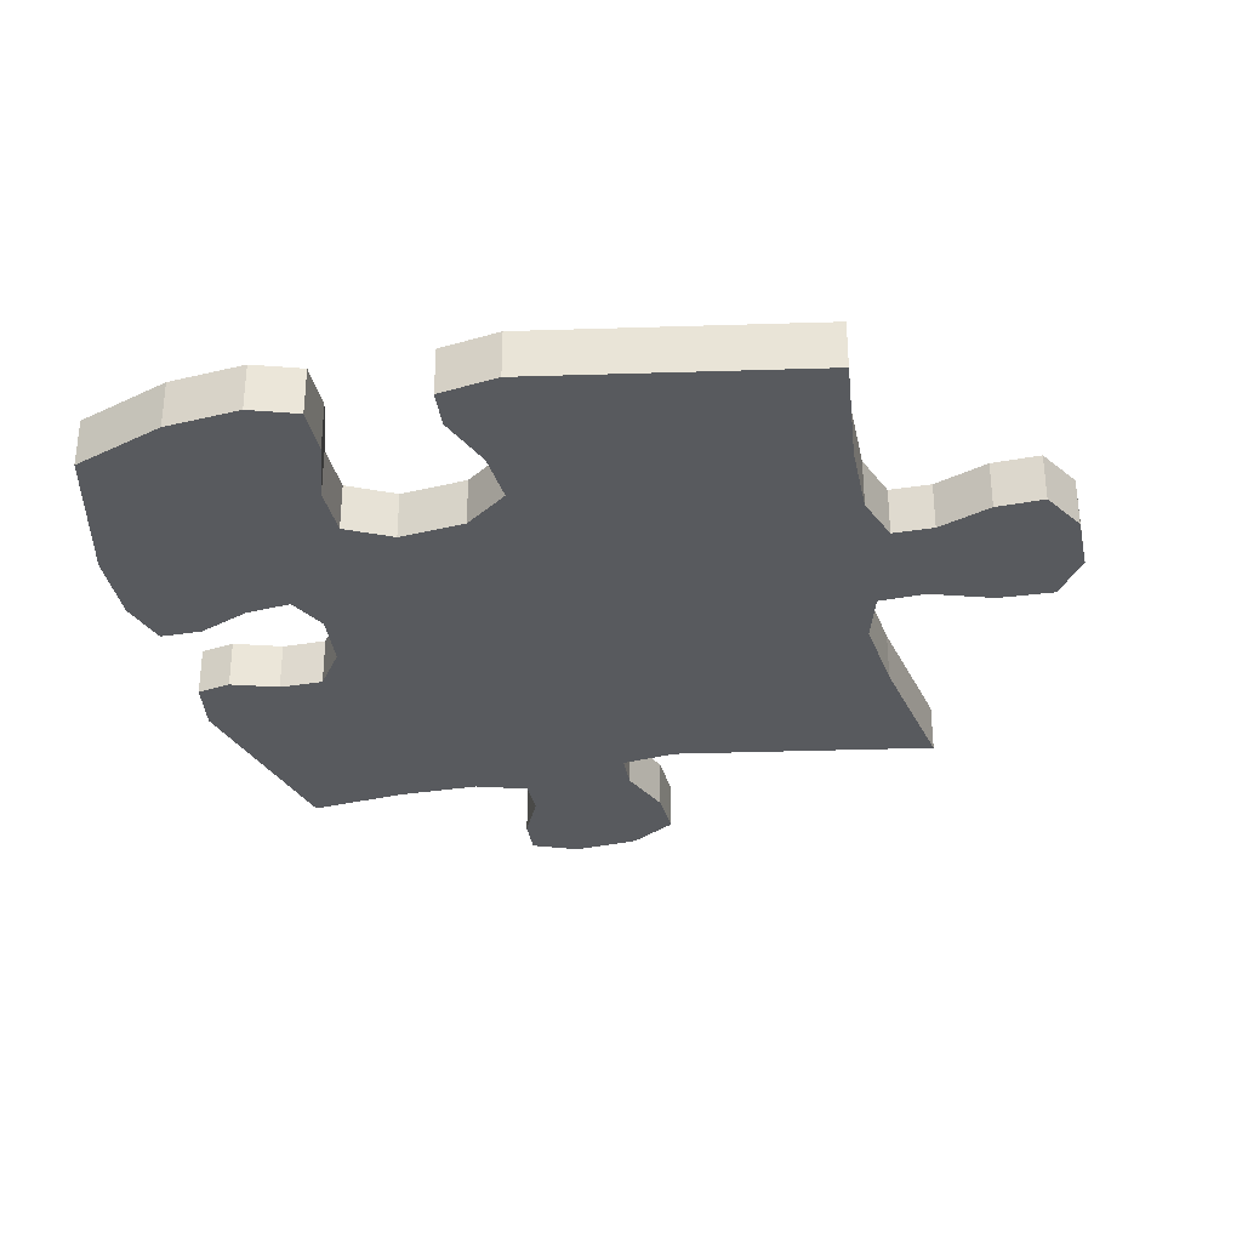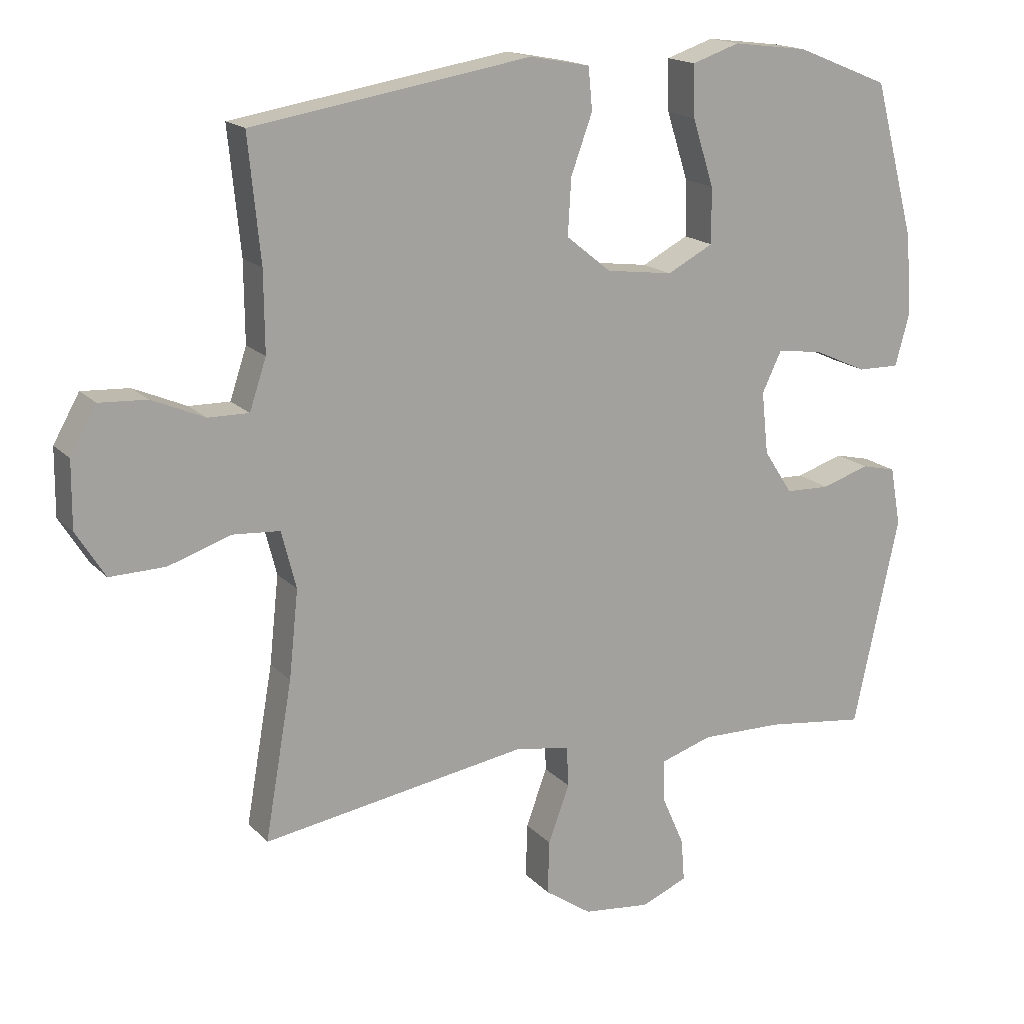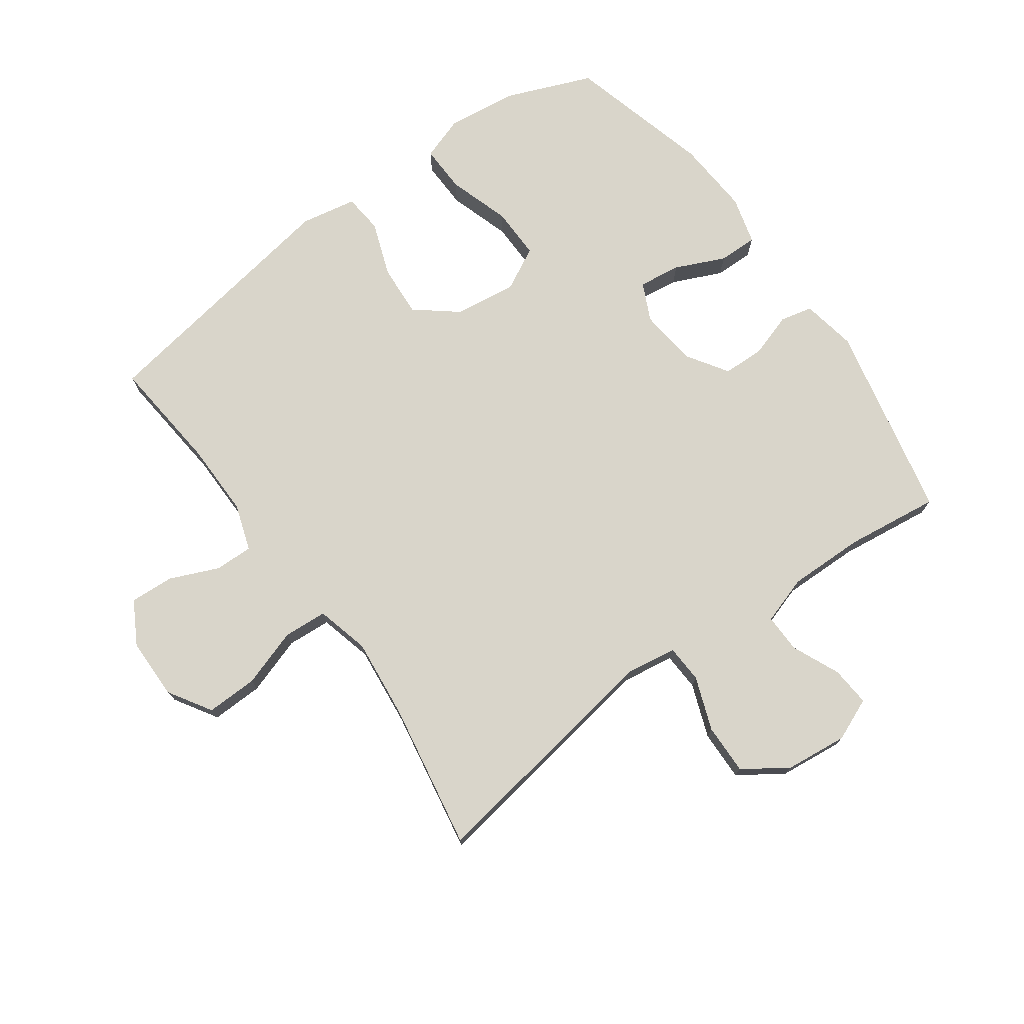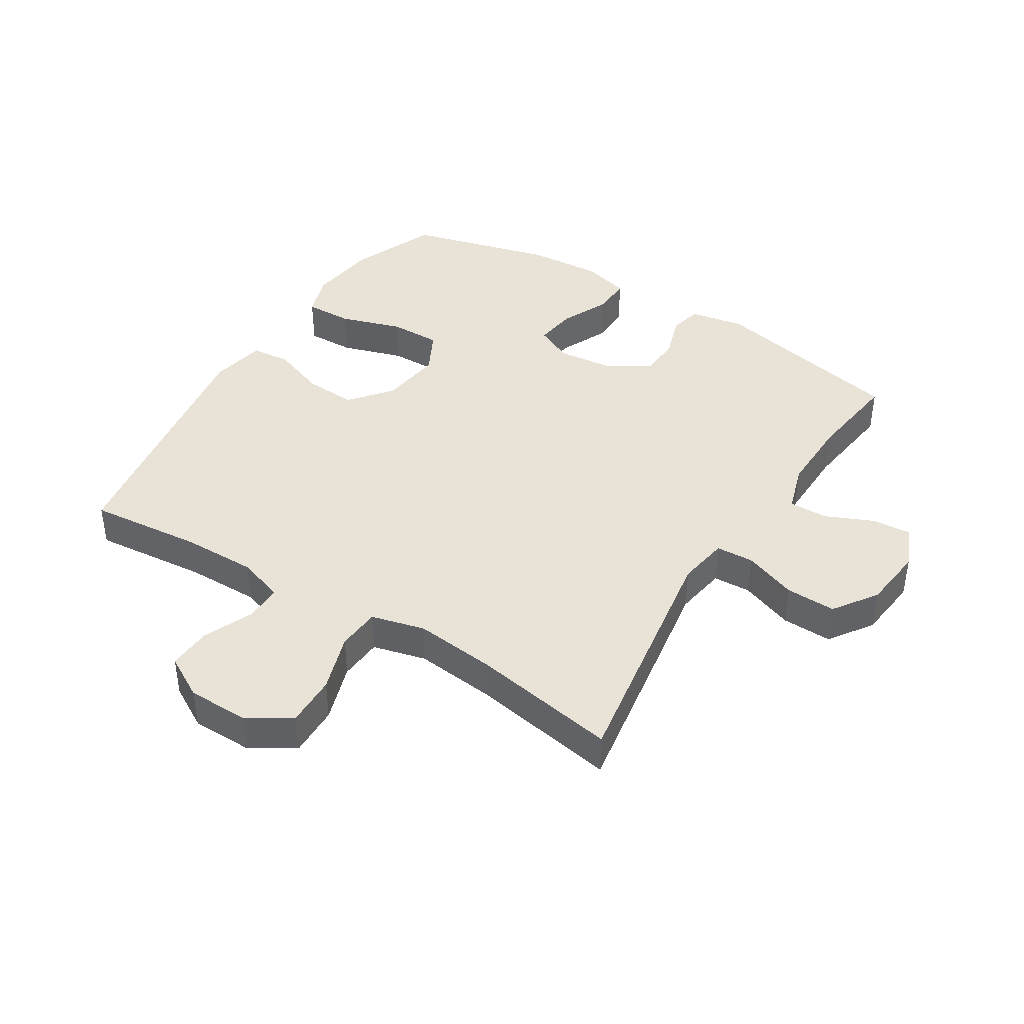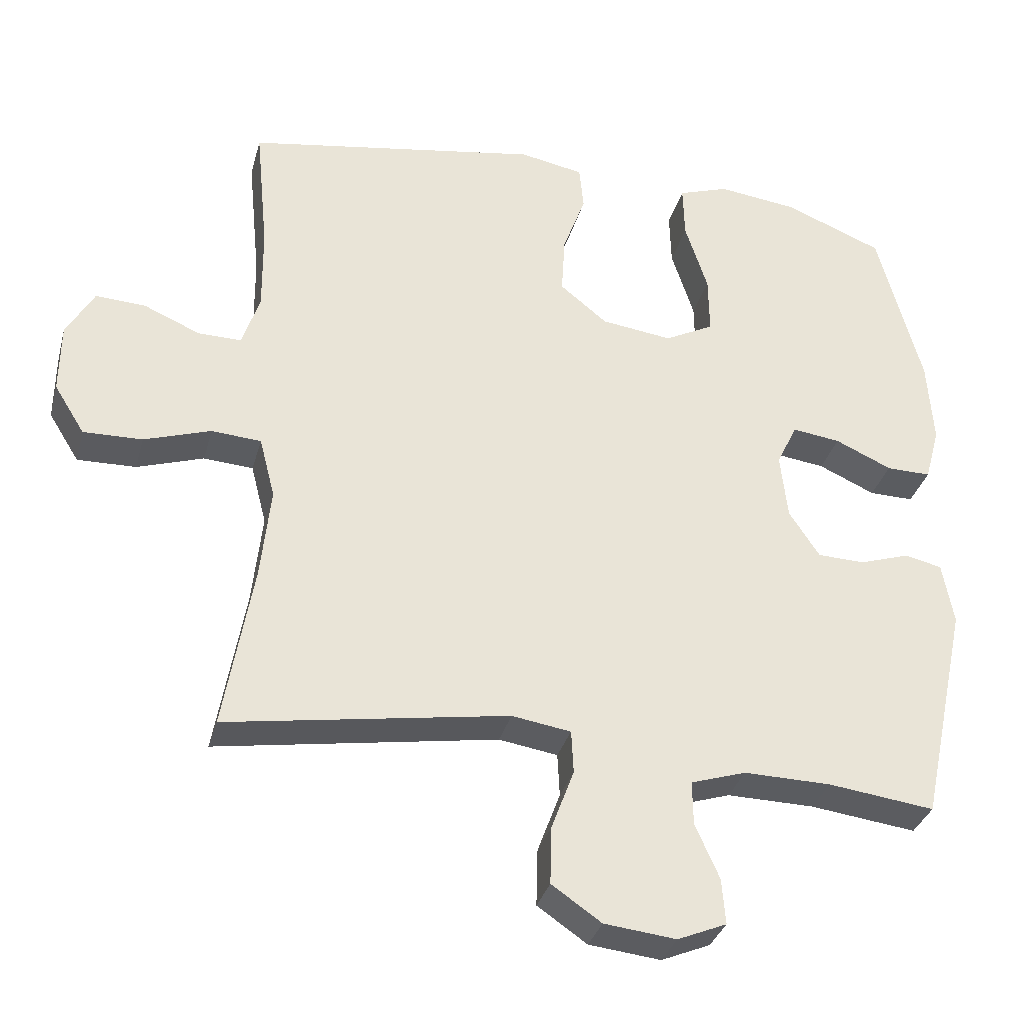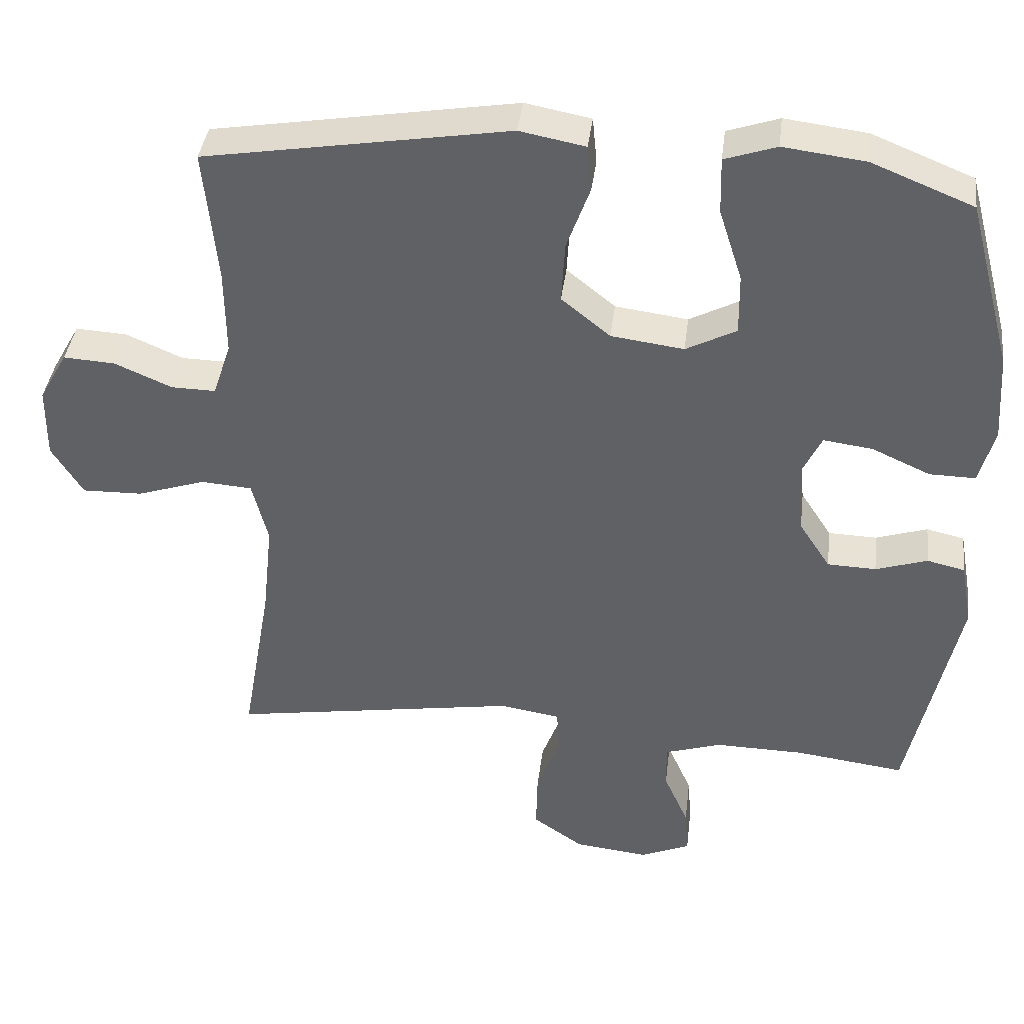
<metadata>
{"format":"obj","ext":"obj","renderer":"f3d","projection":"perspective","resolution":1024,"background":"white","views":[{"elev":-31.0,"azim":12.0,"up":"+Y"},{"elev":16.8,"azim":152.2,"up":"+Z"},{"elev":74.5,"azim":144.2,"up":"+Y"},{"elev":41.5,"azim":122.1,"up":"+Y"},{"elev":-33.3,"azim":165.4,"up":"+Z"},{"elev":39.3,"azim":-173.0,"up":"+Z"}]}
</metadata>
<code>
v 0.5 0.07 -0.5
v 0.103 0.07 -0.436
v 0.02 0.07 -0.449
v 0.017 0.07 -0.51
v 0.049 0.07 -0.596
v 0.051 0.07 -0.677
v -0.019 0.07 -0.725
v -0.12 0.07 -0.736
v -0.189 0.07 -0.707
v -0.184 0.07 -0.643
v -0.15 0.07 -0.566
v -0.149 0.07 -0.504
v -0.227 0.07 -0.479
v -0.35 0.07 -0.481
v -0.5 0.07 -0.5
v -0.568 0.07 -0.184
v -0.552 0.07 -0.096
v -0.5 0.07 -0.084
v -0.429 0.07 -0.107
v -0.362 0.07 -0.105
v -0.319 0.07 -0.039
v -0.309 0.07 0.054
v -0.338 0.07 0.115
v -0.406 0.07 0.106
v -0.486 0.07 0.07
v -0.549 0.07 0.069
v -0.57 0.07 0.146
v -0.562 0.07 0.267
v -0.5 0.07 0.5
v -0.361 0.07 0.556
v -0.248 0.07 0.57
v -0.177 0.07 0.546
v -0.179 0.07 0.469
v -0.211 0.07 0.369
v -0.212 0.07 0.286
v -0.143 0.07 0.25
v -0.043 0.07 0.263
v 0.024 0.07 0.317
v 0.019 0.07 0.401
v -0.013 0.07 0.489
v -0.007 0.07 0.552
v 0.083 0.07 0.569
v 0.5 0.07 0.5
v 0.482 0.07 0.316
v 0.481 0.07 0.197
v 0.506 0.07 0.122
v 0.567 0.07 0.123
v 0.646 0.07 0.157
v 0.717 0.07 0.161
v 0.756 0.07 0.092
v 0.757 0.07 -0.007
v 0.714 0.07 -0.076
v 0.631 0.07 -0.074
v 0.537 0.07 -0.043
v 0.467 0.07 -0.048
v 0.445 0.07 -0.134
v 0.459 0.07 -0.265
v 0.5 0 -0.5
v 0.103 0 -0.436
v 0.02 0 -0.449
v 0.017 0 -0.51
v 0.049 0 -0.596
v 0.051 0 -0.677
v -0.019 0 -0.725
v -0.12 0 -0.736
v -0.189 0 -0.707
v -0.184 0 -0.643
v -0.15 0 -0.566
v -0.149 0 -0.504
v -0.227 0 -0.479
v -0.35 0 -0.481
v -0.5 0 -0.5
v -0.568 0 -0.184
v -0.552 0 -0.096
v -0.5 0 -0.084
v -0.429 0 -0.107
v -0.362 0 -0.105
v -0.319 0 -0.039
v -0.309 0 0.054
v -0.338 0 0.115
v -0.406 0 0.106
v -0.486 0 0.07
v -0.549 0 0.069
v -0.57 0 0.146
v -0.562 0 0.267
v -0.5 0 0.5
v -0.361 0 0.556
v -0.248 0 0.57
v -0.177 0 0.546
v -0.179 0 0.469
v -0.211 0 0.369
v -0.212 0 0.286
v -0.143 0 0.25
v -0.043 0 0.263
v 0.024 0 0.317
v 0.019 0 0.401
v -0.013 0 0.489
v -0.007 0 0.552
v 0.083 0 0.569
v 0.5 0 0.5
v 0.482 0 0.316
v 0.481 0 0.197
v 0.506 0 0.122
v 0.567 0 0.123
v 0.646 0 0.157
v 0.717 0 0.161
v 0.756 0 0.092
v 0.757 0 -0.007
v 0.714 0 -0.076
v 0.631 0 -0.074
v 0.537 0 -0.043
v 0.467 0 -0.048
v 0.445 0 -0.134
v 0.459 0 -0.265
f 51 52 53 54
f 51 54 55
f 50 51 55
f 47 48 49 50
f 46 47 50 55
f 45 46 55 56
f 41 42 43 44
f 39 40 41 44
f 38 39 44 45
f 37 38 45 56
f 31 32 33 34
f 31 34 35
f 30 31 35
f 29 30 35
f 28 29 35
f 27 28 35 36
f 24 25 26 27
f 23 24 27 36
f 16 17 18 19
f 14 15 16 19
f 13 14 19 20
f 12 13 20 21
f 8 9 10 11
f 8 11 12
f 7 8 12
f 4 5 6 7
f 3 4 7 12
f 57 1 2
f 57 2 3
f 22 23 36 37
f 22 37 56 57
f 21 22 57
f 3 12 21 57
f 111 110 109 108
f 112 111 108
f 112 108 107
f 107 106 105 104
f 112 107 104 103
f 113 112 103 102
f 101 100 99 98
f 101 98 97 96
f 102 101 96 95
f 113 102 95 94
f 91 90 89 88
f 92 91 88
f 92 88 87
f 92 87 86
f 92 86 85
f 93 92 85 84
f 84 83 82 81
f 93 84 81 80
f 76 75 74 73
f 76 73 72 71
f 77 76 71 70
f 78 77 70 69
f 68 67 66 65
f 69 68 65
f 69 65 64
f 64 63 62 61
f 69 64 61 60
f 59 58 114
f 60 59 114
f 94 93 80 79
f 114 113 94 79
f 114 79 78
f 114 78 69 60
f 1 58 59 2
f 2 59 60 3
f 3 60 61 4
f 4 61 62 5
f 5 62 63 6
f 6 63 64 7
f 7 64 65 8
f 8 65 66 9
f 9 66 67 10
f 10 67 68 11
f 11 68 69 12
f 12 69 70 13
f 13 70 71 14
f 14 71 72 15
f 15 72 73 16
f 16 73 74 17
f 17 74 75 18
f 18 75 76 19
f 19 76 77 20
f 20 77 78 21
f 21 78 79 22
f 22 79 80 23
f 23 80 81 24
f 24 81 82 25
f 25 82 83 26
f 26 83 84 27
f 27 84 85 28
f 28 85 86 29
f 29 86 87 30
f 30 87 88 31
f 31 88 89 32
f 32 89 90 33
f 33 90 91 34
f 34 91 92 35
f 35 92 93 36
f 36 93 94 37
f 37 94 95 38
f 38 95 96 39
f 39 96 97 40
f 40 97 98 41
f 41 98 99 42
f 42 99 100 43
f 43 100 101 44
f 44 101 102 45
f 45 102 103 46
f 46 103 104 47
f 47 104 105 48
f 48 105 106 49
f 49 106 107 50
f 50 107 108 51
f 51 108 109 52
f 52 109 110 53
f 53 110 111 54
f 54 111 112 55
f 55 112 113 56
f 56 113 114 57
f 57 114 58 1

</code>
